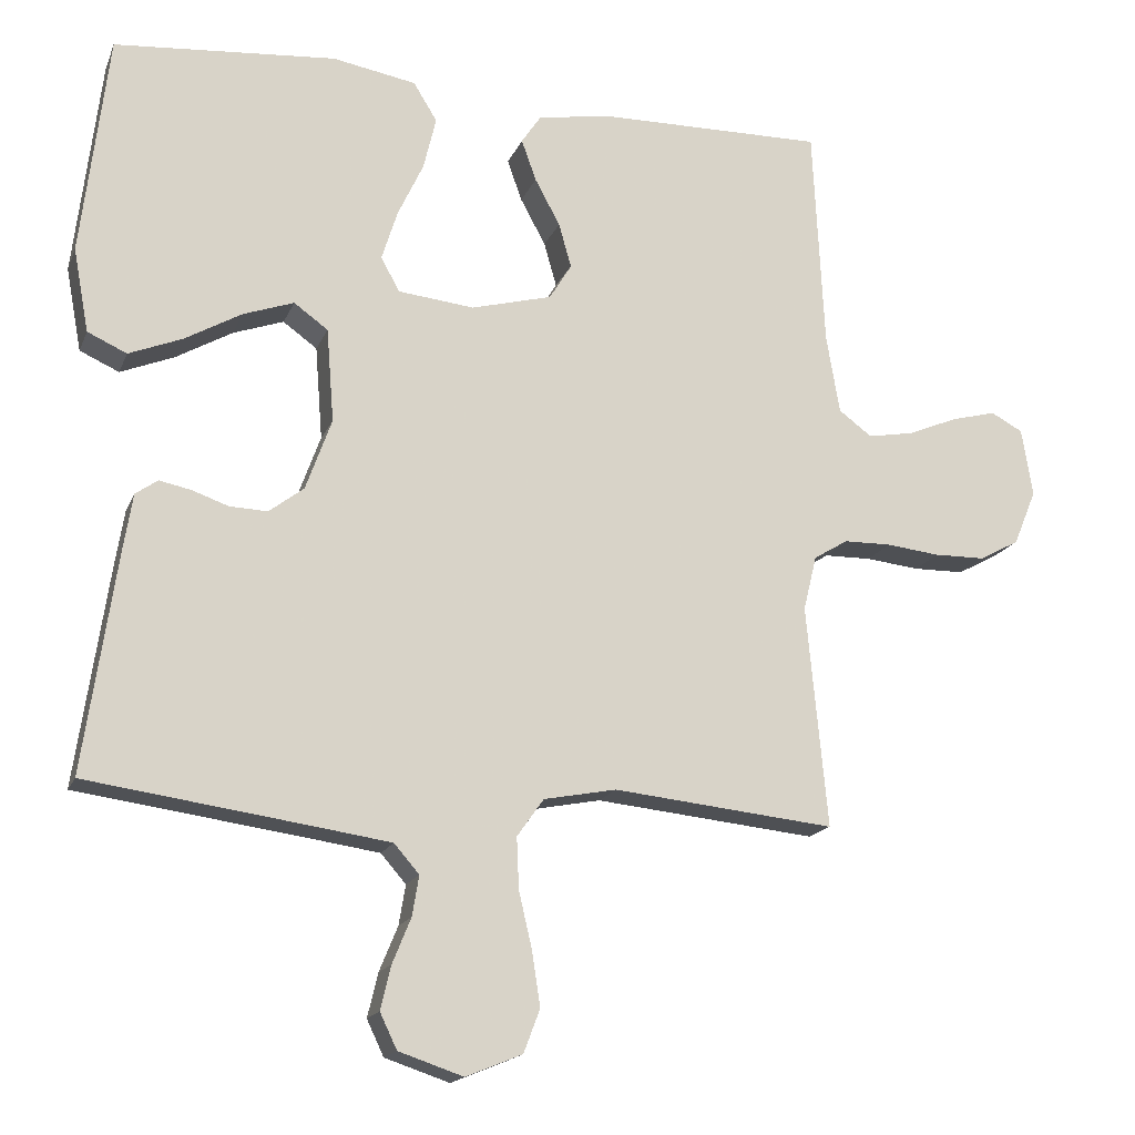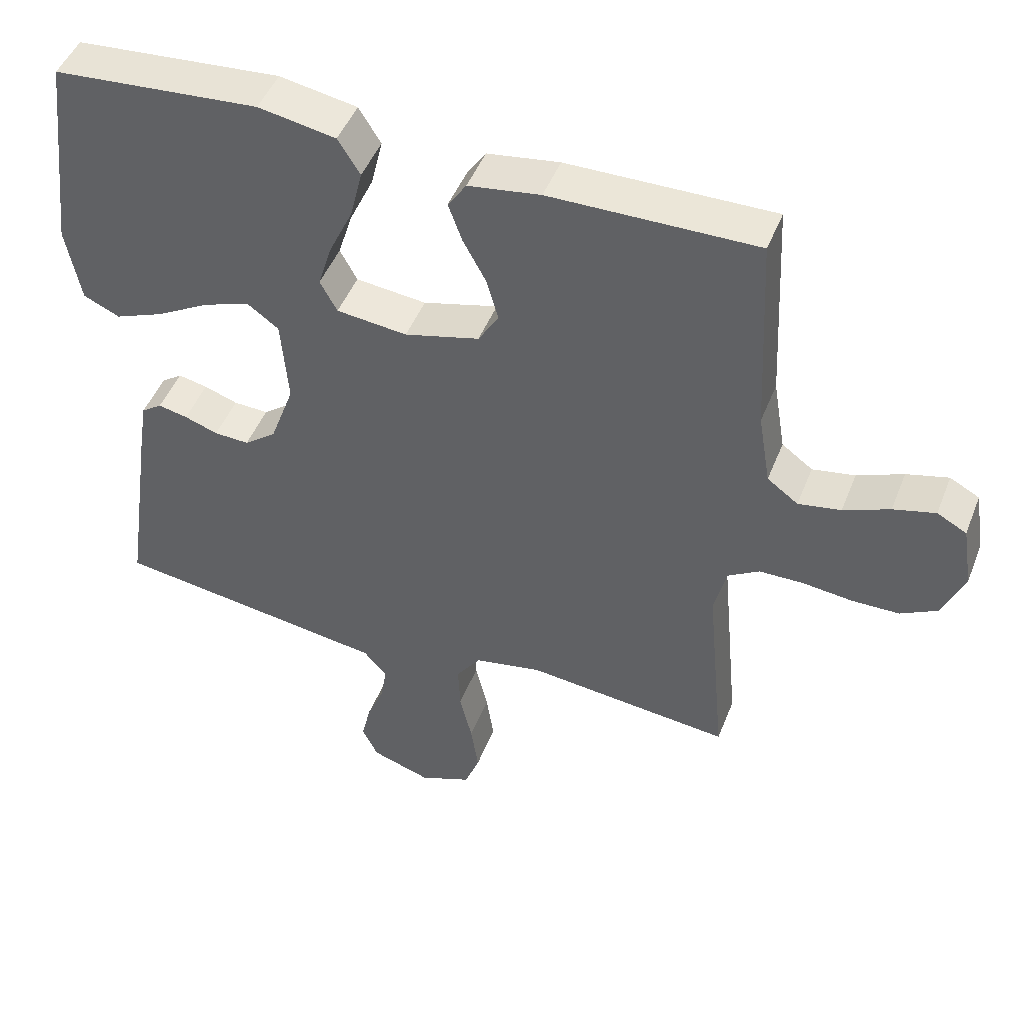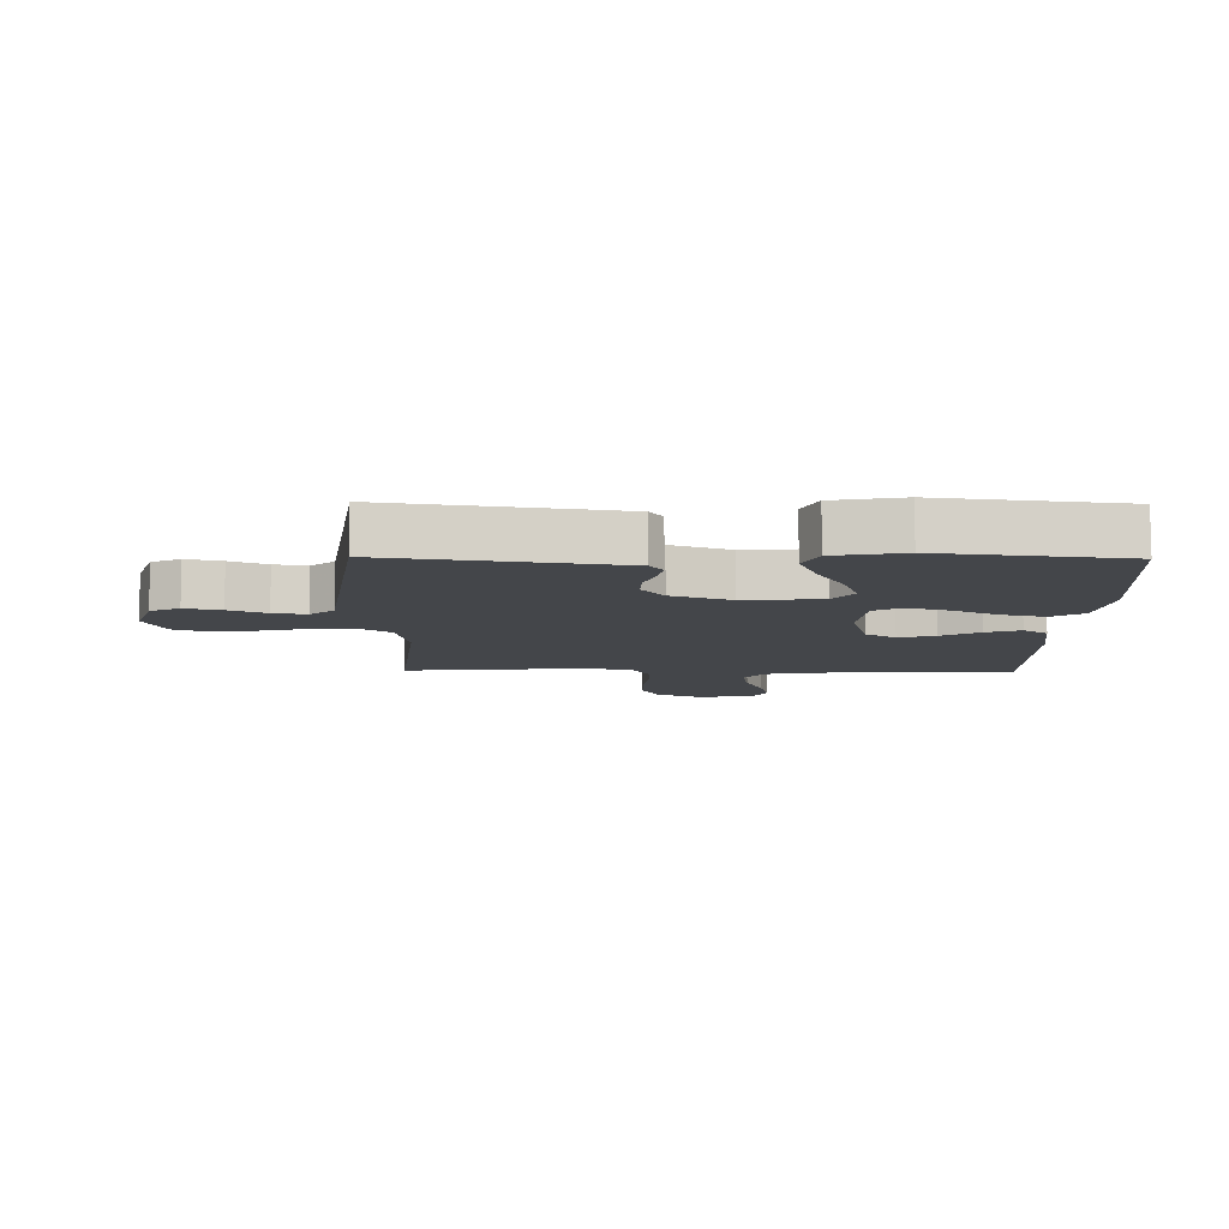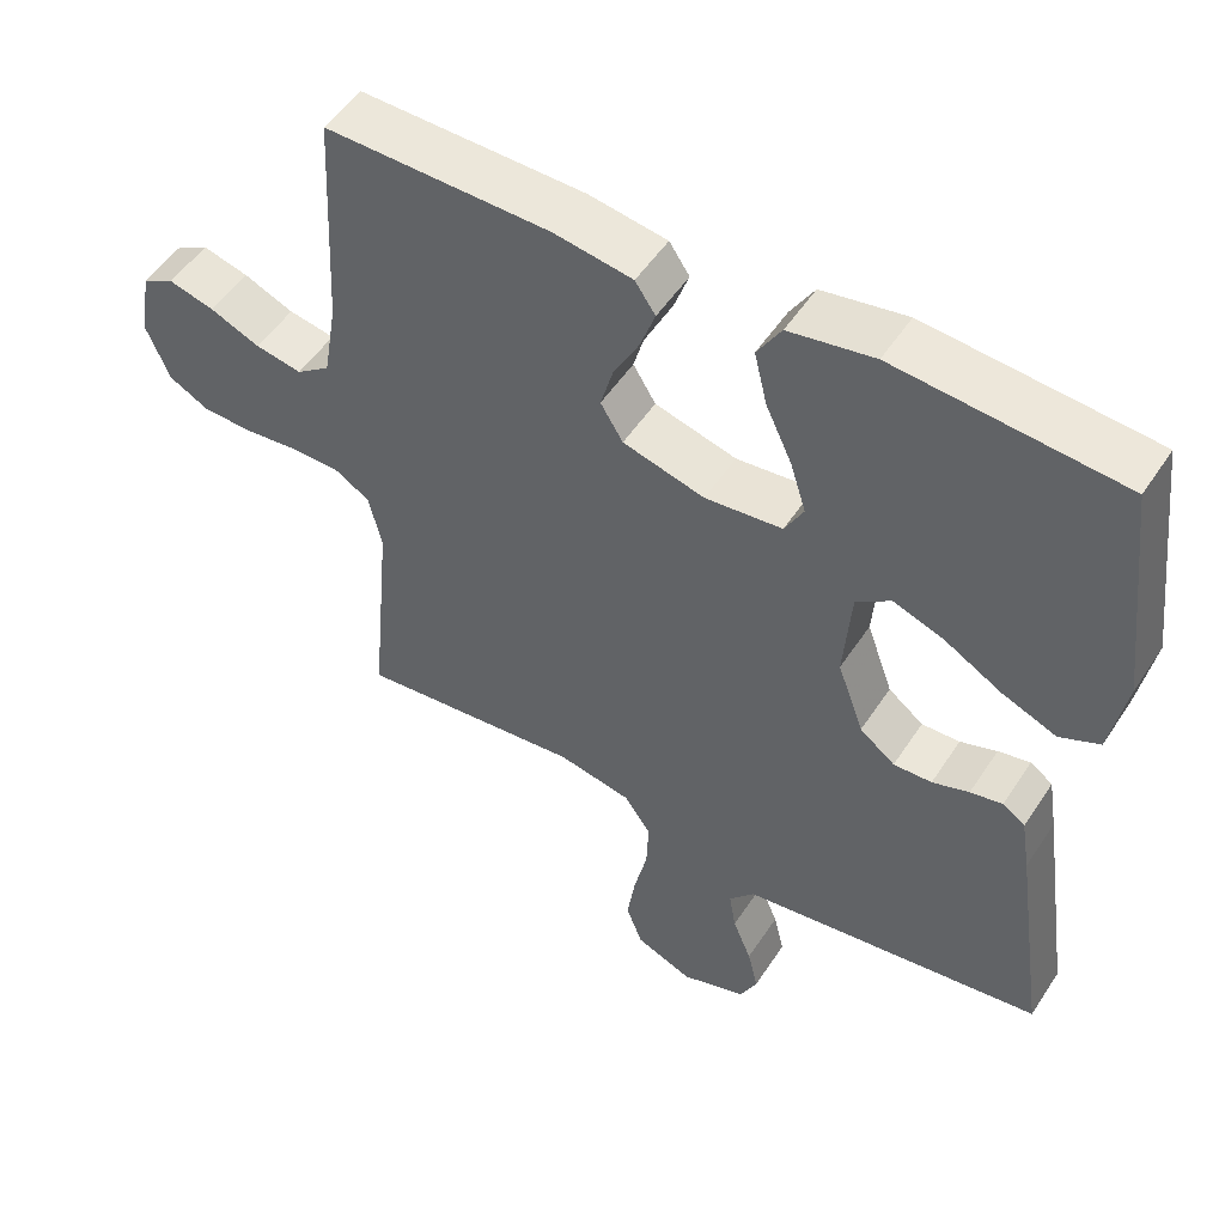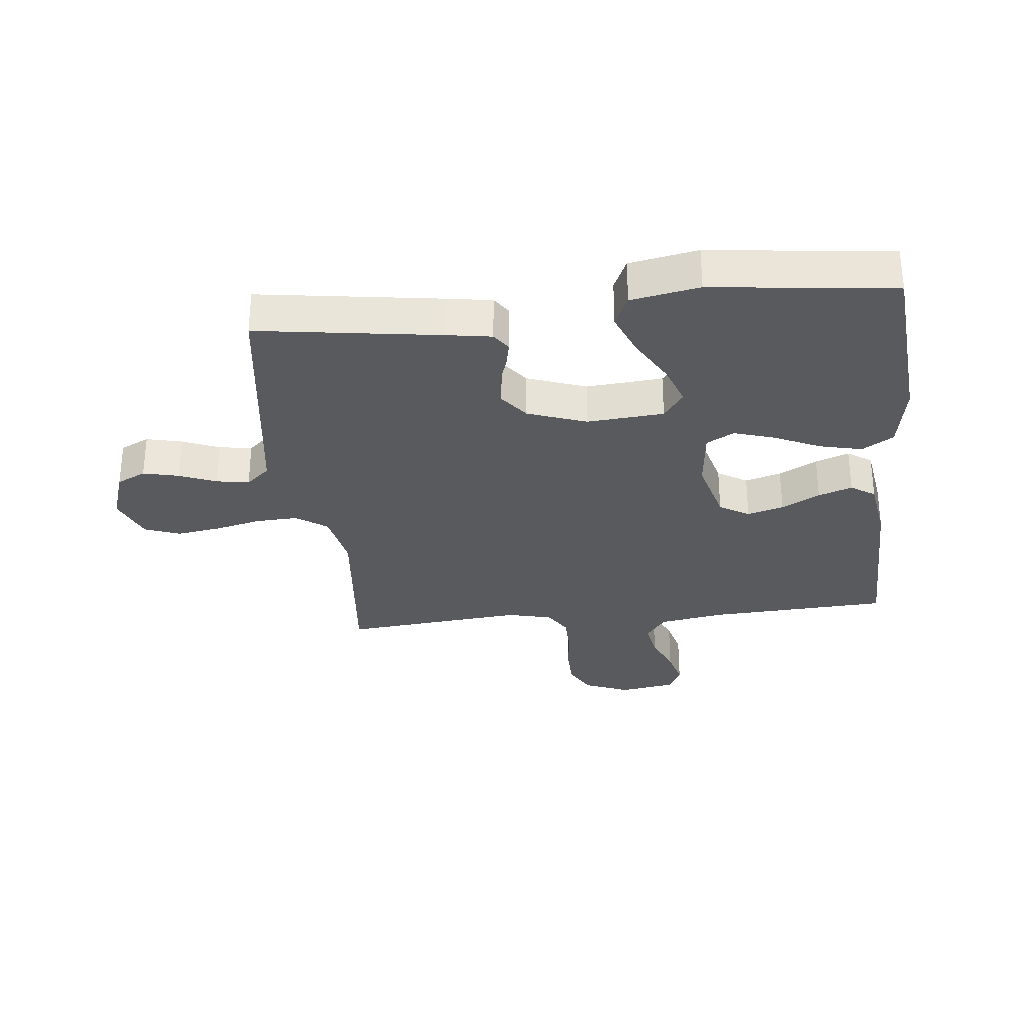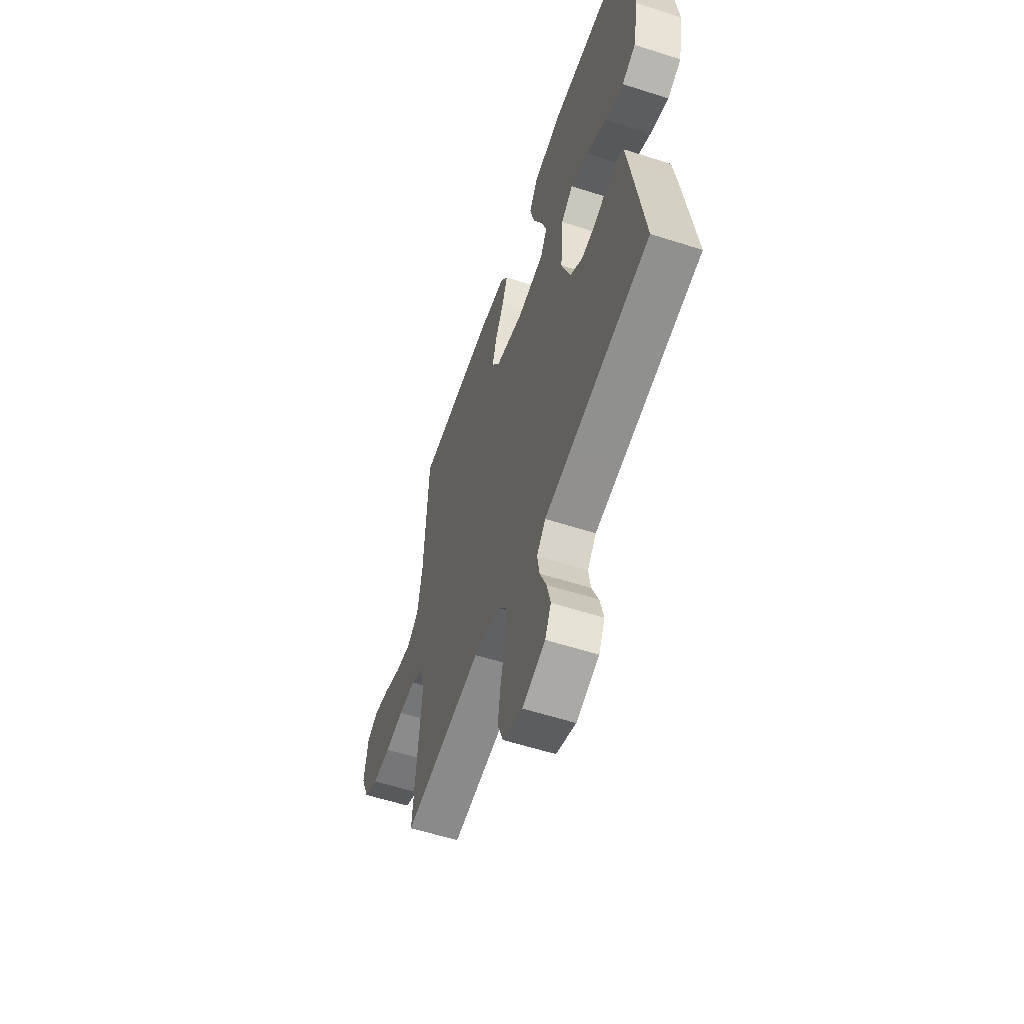
<metadata>
{"format":"obj","ext":"obj","renderer":"f3d","projection":"perspective","resolution":1024,"background":"white","views":[{"elev":-16.9,"azim":-17.3,"up":"+Z"},{"elev":47.4,"azim":21.0,"up":"+Z"},{"elev":-9.4,"azim":-90.8,"up":"+Y"},{"elev":51.6,"azim":-147.7,"up":"+Z"},{"elev":-30.8,"azim":-83.8,"up":"+Y"},{"elev":-57.7,"azim":-108.5,"up":"+Z"}]}
</metadata>
<code>
v 0.5 0.07 -0.5
v 0.2 0.07 -0.469
v 0.102 0.07 -0.488
v 0.066 0.07 -0.539
v 0.069 0.07 -0.608
v 0.087 0.07 -0.685
v 0.098 0.07 -0.758
v 0.076 0.07 -0.816
v 0 0.07 -0.847
v -0.087 0.07 -0.818
v -0.11 0.07 -0.77
v -0.096 0.07 -0.711
v -0.071 0.07 -0.65
v -0.062 0.07 -0.596
v -0.096 0.07 -0.557
v -0.2 0.07 -0.542
v -0.5 0.07 -0.5
v -0.456 0.07 -0.2
v -0.444 0.07 -0.126
v -0.414 0.07 -0.105
v -0.371 0.07 -0.114
v -0.322 0.07 -0.131
v -0.271 0.07 -0.133
v -0.224 0.07 -0.097
v -0.189 0.07 0
v -0.199 0.07 0.127
v -0.245 0.07 0.16
v -0.313 0.07 0.136
v -0.39 0.07 0.092
v -0.462 0.07 0.063
v -0.515 0.07 0.087
v -0.536 0.07 0.2
v -0.5 0.07 0.5
v -0.2 0.07 0.525
v -0.087 0.07 0.505
v -0.055 0.07 0.453
v -0.072 0.07 0.382
v -0.107 0.07 0.307
v -0.128 0.07 0.24
v -0.103 0.07 0.194
v 0 0.07 0.183
v 0.109 0.07 0.212
v 0.139 0.07 0.261
v 0.122 0.07 0.321
v 0.088 0.07 0.384
v 0.068 0.07 0.44
v 0.095 0.07 0.48
v 0.2 0.07 0.496
v 0.5 0.07 0.5
v 0.515 0.07 0.2
v 0.533 0.07 0.093
v 0.578 0.07 0.06
v 0.64 0.07 0.071
v 0.707 0.07 0.099
v 0.768 0.07 0.115
v 0.811 0.07 0.092
v 0.826 0.07 0
v 0.795 0.07 -0.075
v 0.741 0.07 -0.104
v 0.672 0.07 -0.105
v 0.6 0.07 -0.097
v 0.536 0.07 -0.098
v 0.49 0.07 -0.126
v 0.472 0.07 -0.2
v 0.5 0 -0.5
v 0.2 0 -0.469
v 0.102 0 -0.488
v 0.066 0 -0.539
v 0.069 0 -0.608
v 0.087 0 -0.685
v 0.098 0 -0.758
v 0.076 0 -0.816
v 0 0 -0.847
v -0.087 0 -0.818
v -0.11 0 -0.77
v -0.096 0 -0.711
v -0.071 0 -0.65
v -0.062 0 -0.596
v -0.096 0 -0.557
v -0.2 0 -0.542
v -0.5 0 -0.5
v -0.456 0 -0.2
v -0.444 0 -0.126
v -0.414 0 -0.105
v -0.371 0 -0.114
v -0.322 0 -0.131
v -0.271 0 -0.133
v -0.224 0 -0.097
v -0.189 0 0
v -0.199 0 0.127
v -0.245 0 0.16
v -0.313 0 0.136
v -0.39 0 0.092
v -0.462 0 0.063
v -0.515 0 0.087
v -0.536 0 0.2
v -0.5 0 0.5
v -0.2 0 0.525
v -0.087 0 0.505
v -0.055 0 0.453
v -0.072 0 0.382
v -0.107 0 0.307
v -0.128 0 0.24
v -0.103 0 0.194
v 0 0 0.183
v 0.109 0 0.212
v 0.139 0 0.261
v 0.122 0 0.321
v 0.088 0 0.384
v 0.068 0 0.44
v 0.095 0 0.48
v 0.2 0 0.496
v 0.5 0 0.5
v 0.515 0 0.2
v 0.533 0 0.093
v 0.578 0 0.06
v 0.64 0 0.071
v 0.707 0 0.099
v 0.768 0 0.115
v 0.811 0 0.092
v 0.826 0 0
v 0.795 0 -0.075
v 0.741 0 -0.104
v 0.672 0 -0.105
v 0.6 0 -0.097
v 0.536 0 -0.098
v 0.49 0 -0.126
v 0.472 0 -0.2
f 58 59 60 61
f 58 61 62
f 57 58 62
f 56 57 62
f 53 54 55 56
f 52 53 56 62
f 51 52 62 63
f 47 48 49 50
f 44 45 46 47
f 43 44 47 50
f 42 43 50 51
f 35 36 37 38
f 35 38 39
f 34 35 39
f 33 34 39
f 32 33 39 40
f 28 29 30 31
f 27 28 31 32
f 19 20 21 22
f 17 18 19 22
f 16 17 22 23
f 15 16 23 24
f 10 11 12 13
f 10 13 14
f 9 10 14
f 8 9 14
f 5 6 7 8
f 4 5 8 14
f 3 4 14 15
f 64 1 2
f 64 2 3
f 41 42 51 63
f 27 32 40 41
f 26 27 41 63
f 25 26 63 64
f 24 25 64
f 3 15 24 64
f 125 124 123 122
f 126 125 122
f 126 122 121
f 126 121 120
f 120 119 118 117
f 126 120 117 116
f 127 126 116 115
f 114 113 112 111
f 111 110 109 108
f 114 111 108 107
f 115 114 107 106
f 102 101 100 99
f 103 102 99
f 103 99 98
f 103 98 97
f 104 103 97 96
f 95 94 93 92
f 96 95 92 91
f 86 85 84 83
f 86 83 82 81
f 87 86 81 80
f 88 87 80 79
f 77 76 75 74
f 78 77 74
f 78 74 73
f 78 73 72
f 72 71 70 69
f 78 72 69 68
f 79 78 68 67
f 66 65 128
f 67 66 128
f 127 115 106 105
f 105 104 96 91
f 127 105 91 90
f 128 127 90 89
f 128 89 88
f 128 88 79 67
f 1 65 66 2
f 2 66 67 3
f 3 67 68 4
f 4 68 69 5
f 5 69 70 6
f 6 70 71 7
f 7 71 72 8
f 8 72 73 9
f 9 73 74 10
f 10 74 75 11
f 11 75 76 12
f 12 76 77 13
f 13 77 78 14
f 14 78 79 15
f 15 79 80 16
f 16 80 81 17
f 17 81 82 18
f 18 82 83 19
f 19 83 84 20
f 20 84 85 21
f 21 85 86 22
f 22 86 87 23
f 23 87 88 24
f 24 88 89 25
f 25 89 90 26
f 26 90 91 27
f 27 91 92 28
f 28 92 93 29
f 29 93 94 30
f 30 94 95 31
f 31 95 96 32
f 32 96 97 33
f 33 97 98 34
f 34 98 99 35
f 35 99 100 36
f 36 100 101 37
f 37 101 102 38
f 38 102 103 39
f 39 103 104 40
f 40 104 105 41
f 41 105 106 42
f 42 106 107 43
f 43 107 108 44
f 44 108 109 45
f 45 109 110 46
f 46 110 111 47
f 47 111 112 48
f 48 112 113 49
f 49 113 114 50
f 50 114 115 51
f 51 115 116 52
f 52 116 117 53
f 53 117 118 54
f 54 118 119 55
f 55 119 120 56
f 56 120 121 57
f 57 121 122 58
f 58 122 123 59
f 59 123 124 60
f 60 124 125 61
f 61 125 126 62
f 62 126 127 63
f 63 127 128 64
f 64 128 65 1

</code>
